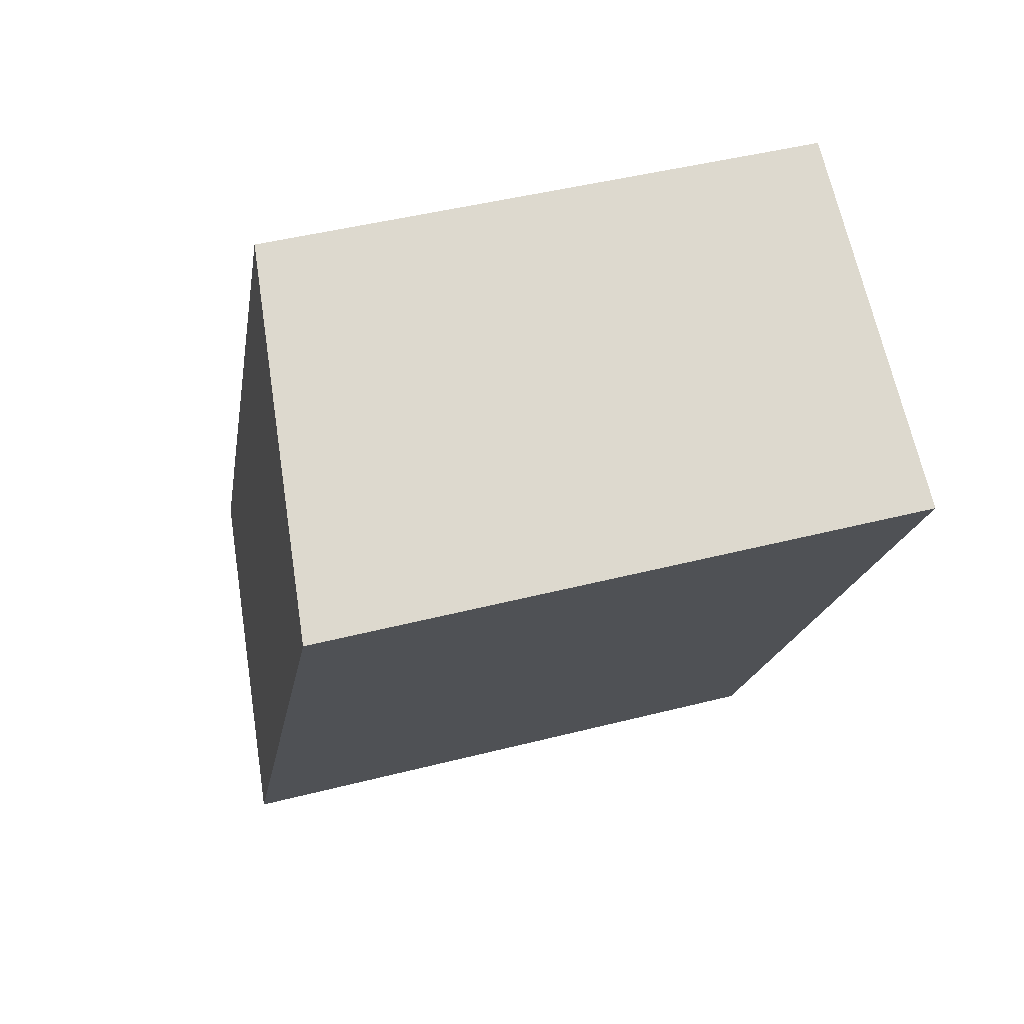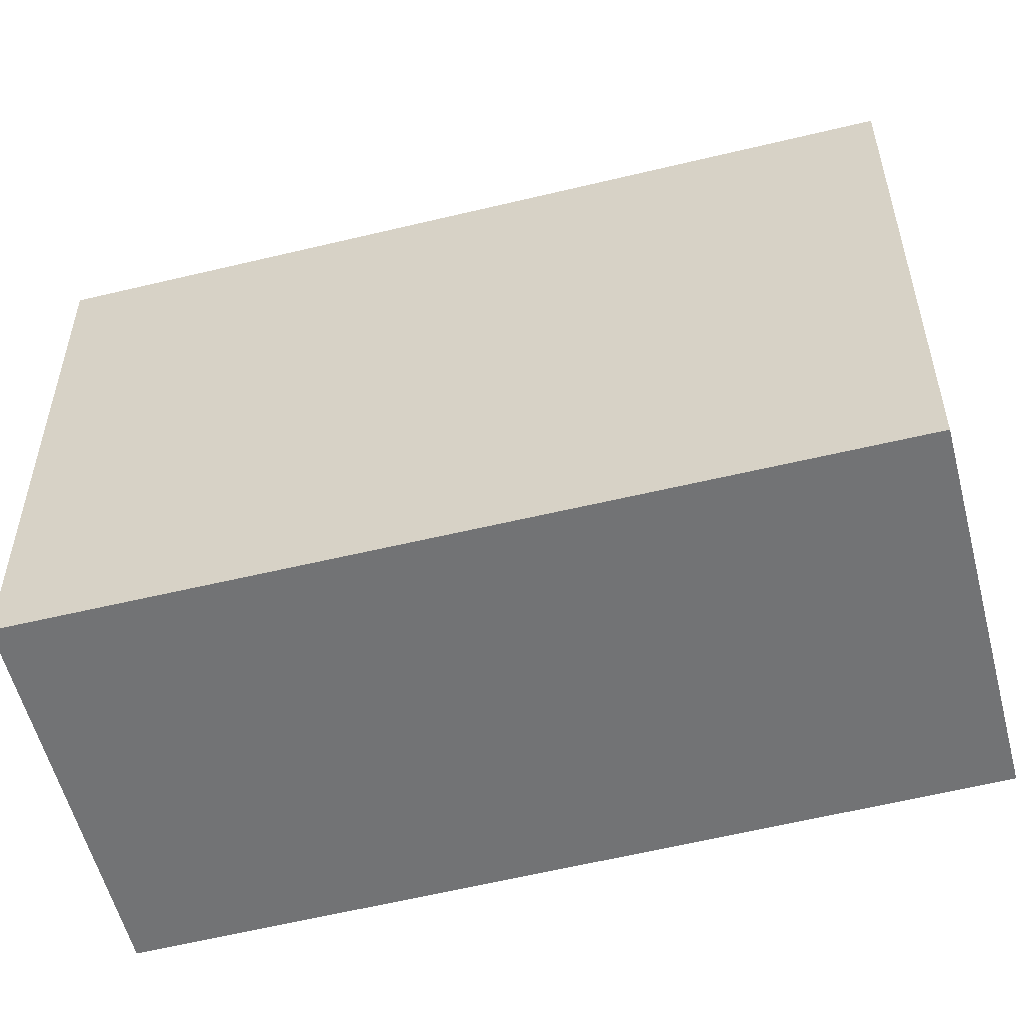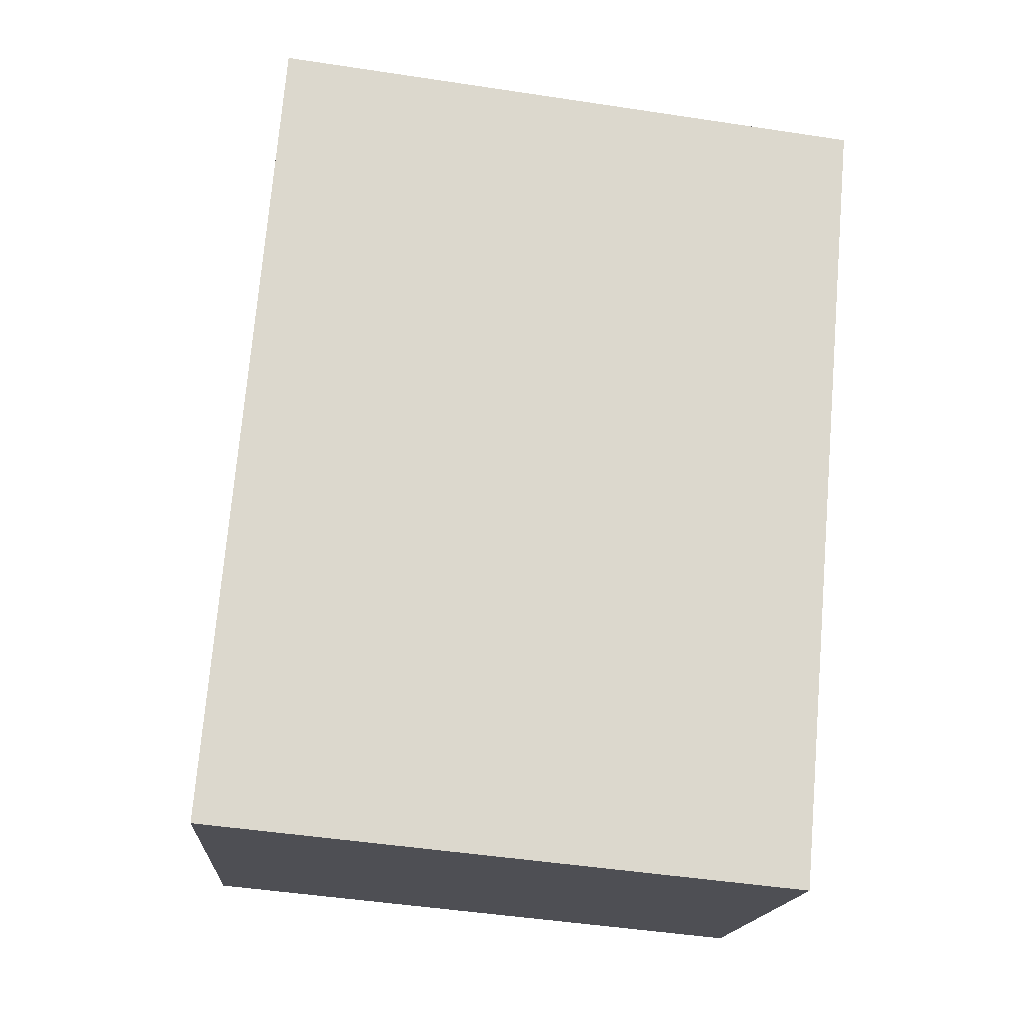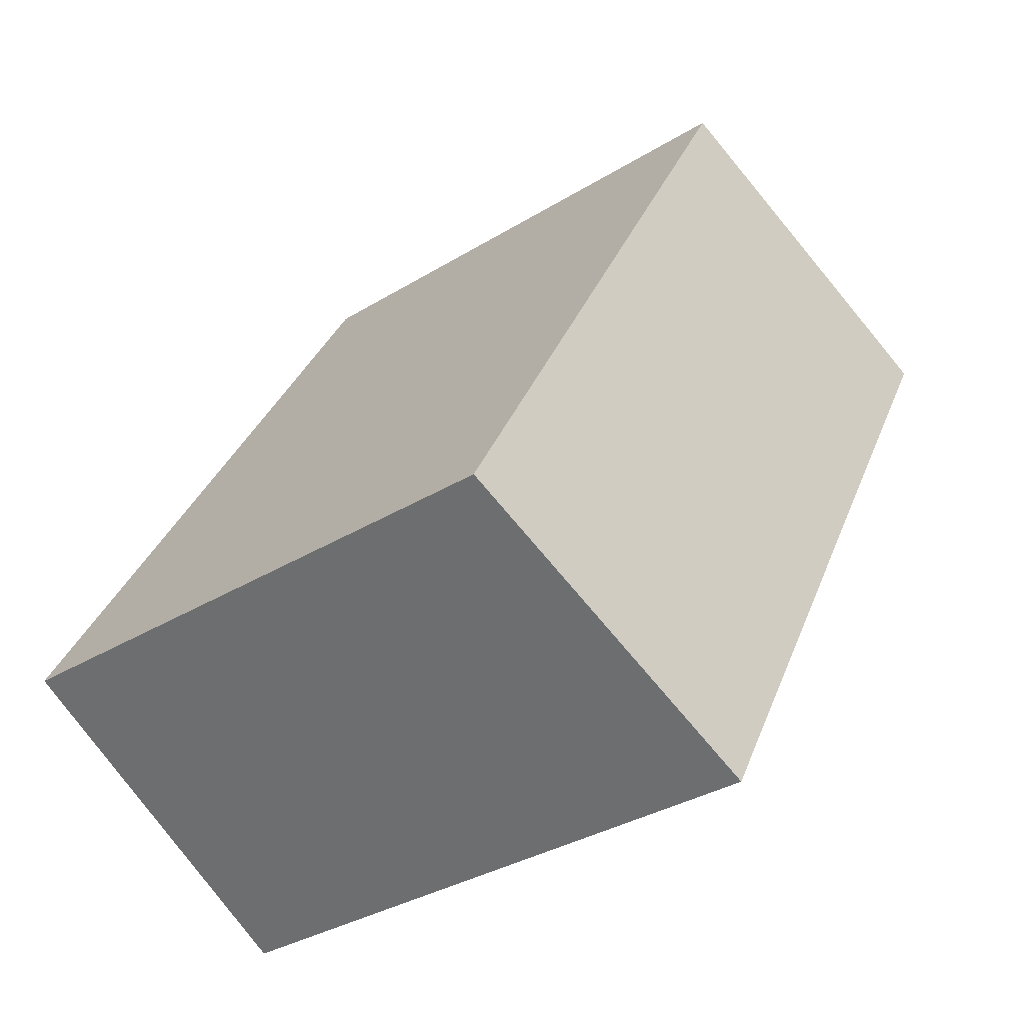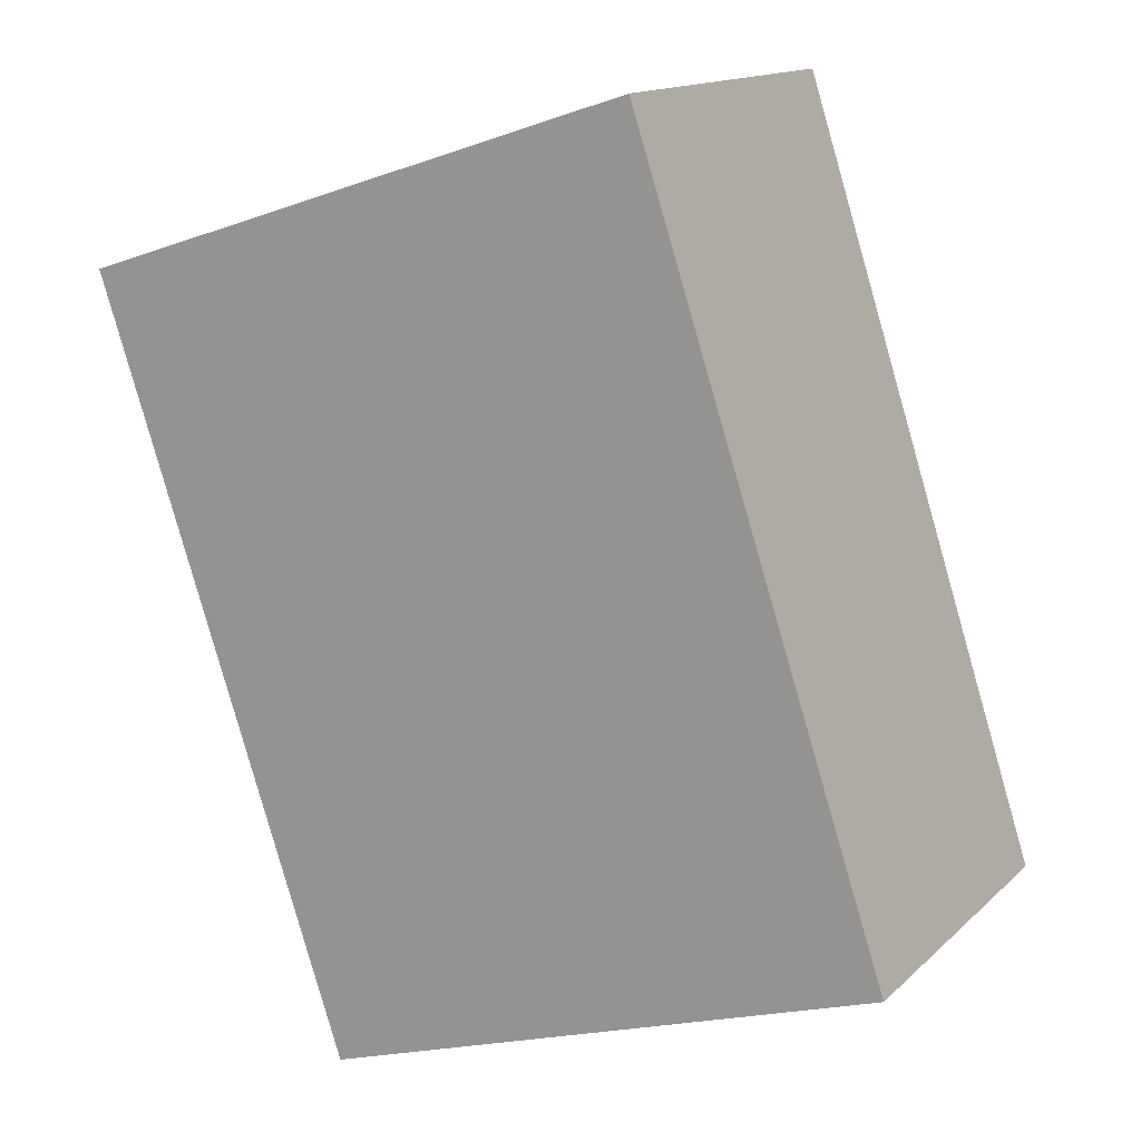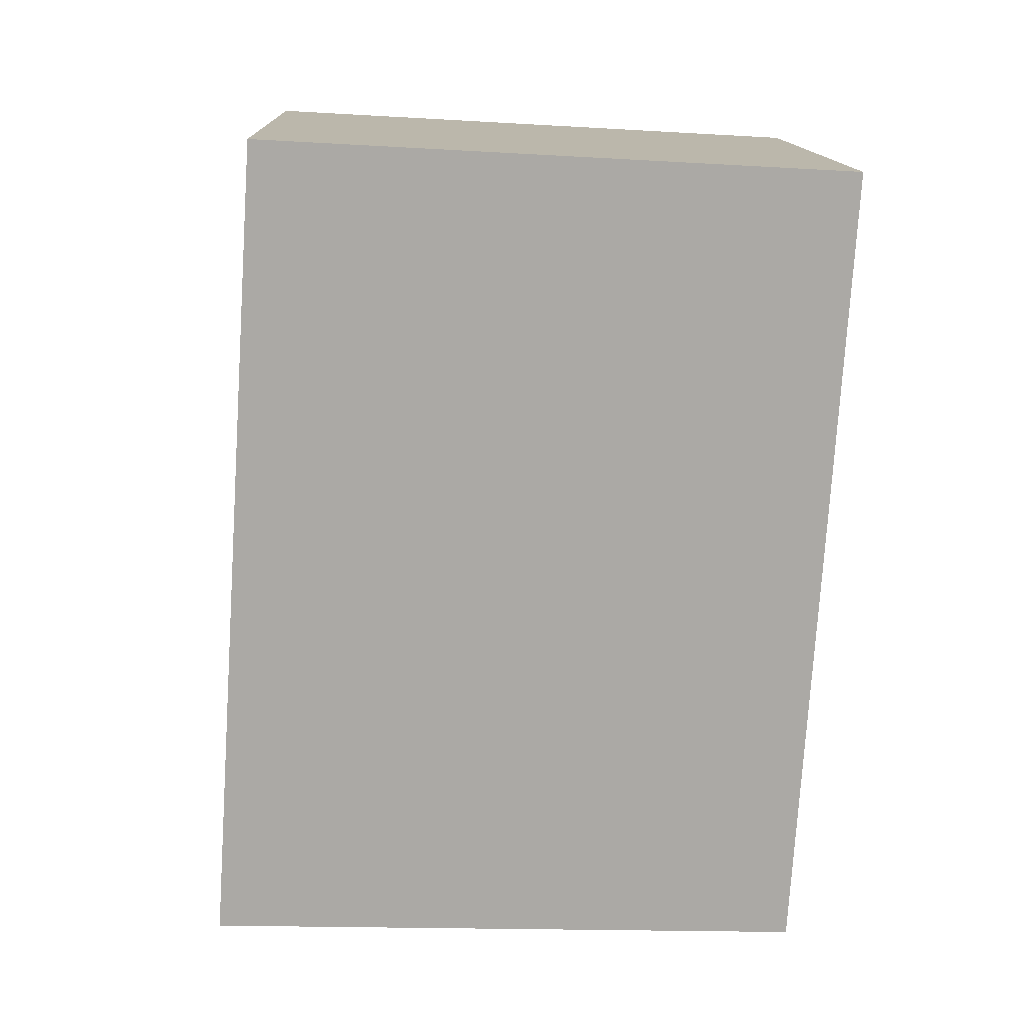
<metadata>
{"format":"obj","ext":"obj","renderer":"f3d","projection":"perspective","resolution":1024,"background":"white","views":[{"elev":44.1,"azim":-106.8,"up":"+Z"},{"elev":-55.8,"azim":75.0,"up":"+Y"},{"elev":-47.2,"azim":-99.8,"up":"+Z"},{"elev":-34.2,"azim":129.6,"up":"+Z"},{"elev":-19.3,"azim":-56.4,"up":"+Z"},{"elev":-15.2,"azim":-97.4,"up":"+Z"}]}
</metadata>
<code>
v  3.068 4.566 -5.337
v  2.523 4.236 1.412
v  5.529 4.244 -3.96
v  0 4.566 2.796e-16
v  3.068 3.268e-16 -5.337
v  5.529 2.425e-16 -3.96
v  0 0 0
v  2.523 -8.646e-17 1.412
g defaultobject
f 1 2 3
f 2 1 4
f 3 5 1
f 5 3 6
f 5 4 1
f 4 5 7
f 7 2 4
f 2 7 8
f 2 6 3
f 6 2 8
f 8 5 6
f 5 8 7

</code>
